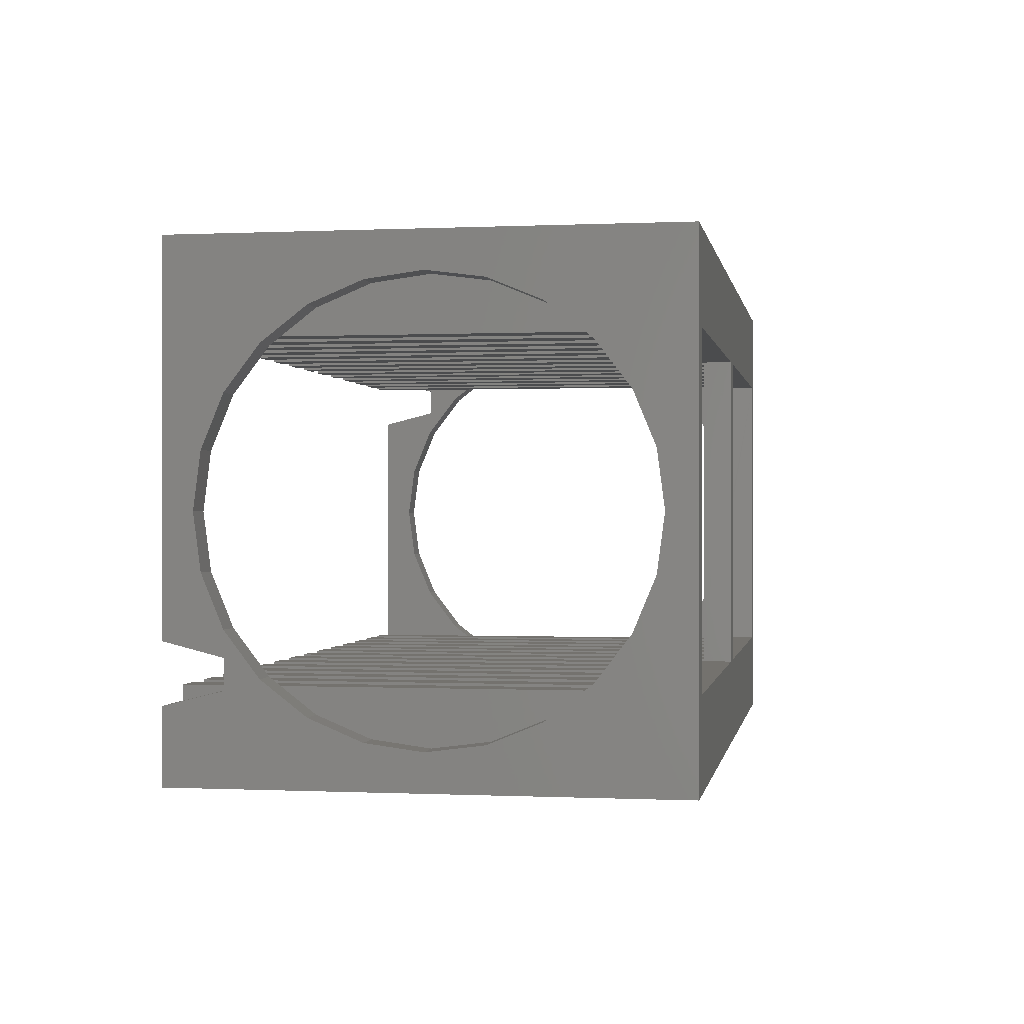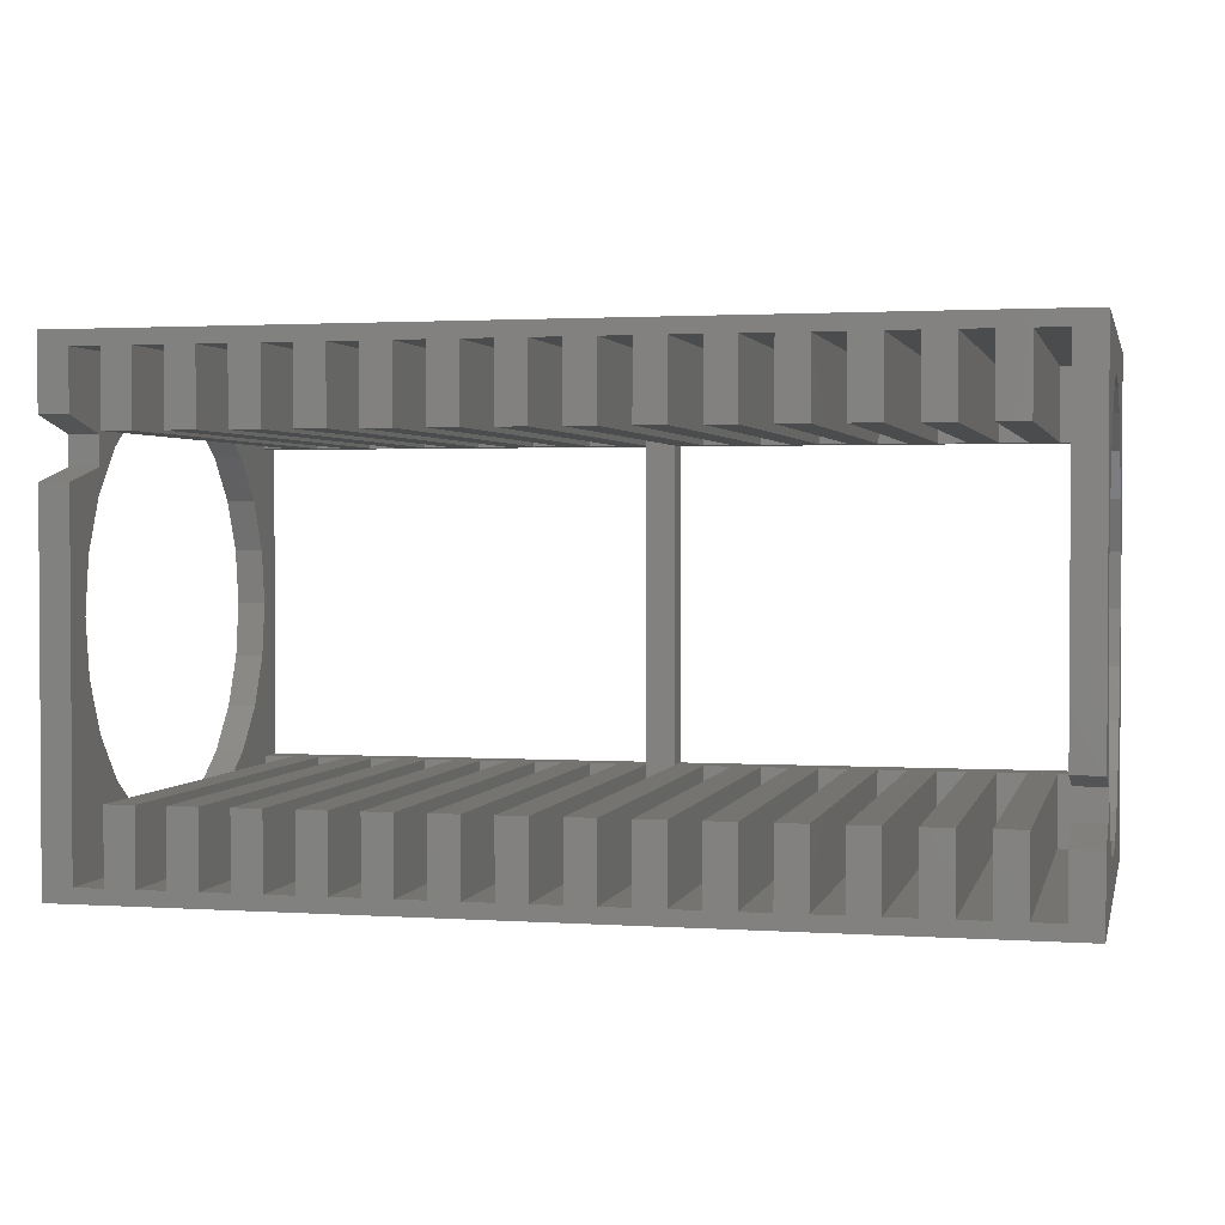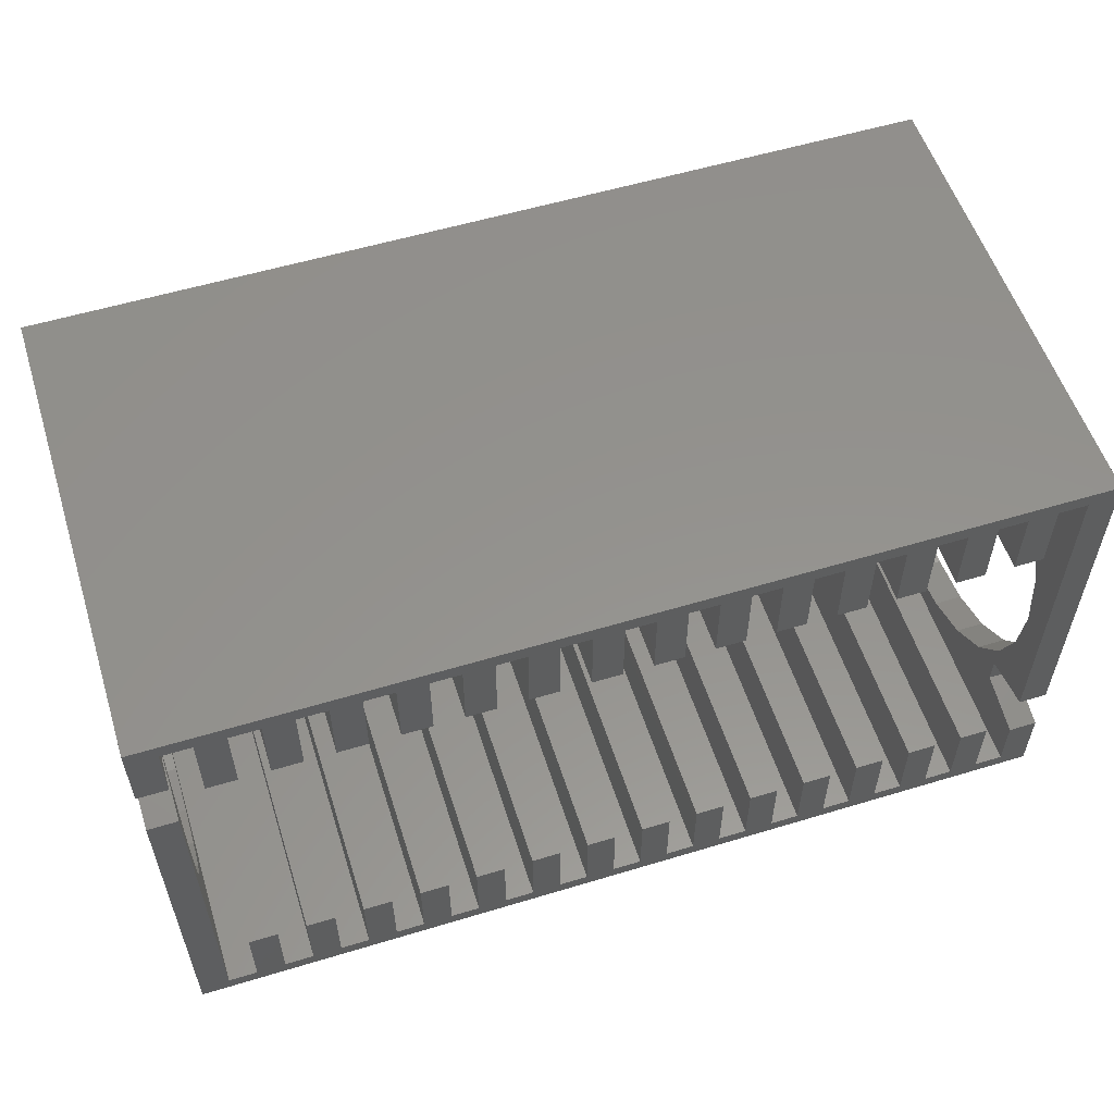
<metadata>
{"format":"stl","ext":"stl","renderer":"f3d","projection":"perspective","resolution":1024,"background":"white","views":[{"elev":-0.1,"azim":99.8,"up":"+Y"},{"elev":1.9,"azim":13.2,"up":"+Y"},{"elev":56.0,"azim":-17.6,"up":"+Y"}]}
</metadata>
<code>
# stl→obj: 374 verts, 760 faces
v 399.9 157.6 16.5
v 461.9 157.6 1.354e-13
v 399.9 157.6 1.354e-13
v 461.9 157.6 16.5
v 399.9 157.6 33
v 461.9 157.6 33
v 455.9 151.6 2
v 453.9 156.6 2
v 453.9 151.6 2
v 455.9 156.6 2
v 437.9 156.6 2
v 437.9 151.6 33
v 437.9 151.6 2
v 437.9 156.6 33
v 445.9 156.6 2
v 445.9 151.6 33
v 445.9 151.6 2
v 445.9 156.6 33
v 443.9 151.6 33
v 443.9 156.6 2
v 443.9 151.6 2
v 443.9 156.6 33
v 447.9 151.6 33
v 447.9 156.6 2
v 447.9 151.6 2
v 447.9 156.6 33
v 431.9 151.6 33
v 431.9 156.6 2
v 431.9 151.6 2
v 431.9 156.6 33
v 435.9 151.6 2
v 433.9 156.6 2
v 433.9 151.6 2
v 435.9 156.6 2
v 435.9 151.6 33
v 435.9 156.6 33
v 441.9 156.6 2
v 441.9 151.6 2
v 439.9 151.6 2
v 439.9 156.6 2
v 449.9 156.6 2
v 449.9 151.6 33
v 449.9 151.6 2
v 449.9 156.6 33
v 441.9 151.6 33
v 441.9 156.6 33
v 439.9 151.6 33
v 439.9 156.6 33
v 459.9 151.6 2
v 457.9 156.6 2
v 457.9 151.6 2
v 459.9 156.6 2
v 453.9 151.6 33
v 453.9 156.6 33
v 451.9 151.6 2
v 451.9 156.6 2
v 451.9 151.6 33
v 451.9 156.6 33
v 429.9 156.6 2
v 429.9 156.6 33
v 403.9 151.6 2
v 401.9 156.6 2
v 401.9 151.6 2
v 403.9 156.6 2
v 455.9 156.6 33
v 413.9 156.6 2
v 413.9 151.6 33
v 413.9 151.6 2
v 413.9 156.6 33
v 411.9 151.6 33
v 411.9 156.6 2
v 411.9 151.6 2
v 411.9 156.6 33
v 459.9 156.6 33
v 457.9 156.6 33
v 419.9 151.6 33
v 419.9 156.6 2
v 419.9 151.6 2
v 419.9 156.6 33
v 425.9 156.6 2
v 425.9 151.6 33
v 425.9 151.6 2
v 425.9 156.6 33
v 455.9 151.6 33
v 407.9 151.6 2
v 405.9 156.6 2
v 405.9 151.6 2
v 407.9 156.6 2
v 417.9 156.6 2
v 417.9 151.6 33
v 417.9 151.6 2
v 417.9 156.6 33
v 405.9 151.6 33
v 405.9 156.6 33
v 423.9 151.6 2
v 421.9 156.6 2
v 421.9 151.6 2
v 423.9 156.6 2
v 407.9 156.6 33
v 409.9 156.6 2
v 409.9 151.6 33
v 409.9 151.6 2
v 409.9 156.6 33
v 457.9 151.6 33
v 421.9 151.6 33
v 421.9 156.6 33
v 415.9 151.6 33
v 415.9 156.6 2
v 415.9 151.6 2
v 415.9 156.6 33
v 427.9 151.6 2
v 427.9 156.6 2
v 429.9 151.6 33
v 429.9 151.6 2
v 427.9 151.6 33
v 427.9 156.6 33
v 407.9 151.6 33
v 423.9 151.6 33
v 423.9 156.6 33
v 403.9 151.6 33
v 403.9 156.6 33
v 433.9 156.6 33
v 401.9 151.6 0
v 399.9 123.6 2.792e-13
v 429.9 151.6 5.211e-09
v 431.9 151.6 0
v 459.9 151.6 0
v 459.9 129.6 1.042e-08
v 401.9 129.6 1.042e-08
v 461.9 123.6 2.679e-13
v 429.9 129.6 1.042e-08
v 431.9 129.6 5.211e-09
v 461.9 140.6 2.016e-13
v 401.9 156.6 33
v 433.9 124.6 2
v 435.9 129.6 2
v 433.9 129.6 2
v 435.9 124.6 2
v 433.9 124.6 33
v 433.9 129.6 33
v 415.9 124.6 33
v 415.9 129.6 2
v 415.9 124.6 2
v 415.9 129.6 33
v 417.9 129.6 2
v 417.9 124.6 33
v 417.9 124.6 2
v 417.9 129.6 33
v 405.9 124.6 2
v 407.9 129.6 2
v 405.9 129.6 2
v 407.9 124.6 2
v 421.9 124.6 2
v 423.9 129.6 2
v 421.9 129.6 2
v 423.9 124.6 2
v 445.9 129.6 2
v 445.9 124.6 33
v 445.9 124.6 2
v 445.9 129.6 33
v 423.9 124.6 33
v 423.9 129.6 33
v 447.9 129.6 2
v 447.9 124.6 2
v 435.9 124.6 33
v 435.9 129.6 33
v 429.9 129.6 2
v 429.9 124.6 33
v 429.9 124.6 2
v 429.9 129.6 33
v 413.9 124.6 2
v 413.9 129.6 2
v 409.9 129.6 2
v 409.9 124.6 33
v 409.9 124.6 2
v 409.9 129.6 33
v 419.9 129.6 2
v 419.9 124.6 2
v 441.9 129.6 2
v 441.9 124.6 33
v 441.9 124.6 2
v 441.9 129.6 33
v 425.9 124.6 2
v 427.9 129.6 2
v 425.9 129.6 2
v 427.9 124.6 2
v 419.9 124.6 33
v 419.9 129.6 33
v 443.9 129.6 2
v 443.9 124.6 2
v 425.9 124.6 33
v 425.9 129.6 33
v 401.9 124.6 2
v 403.9 129.6 2
v 401.9 129.6 2
v 403.9 124.6 2
v 439.9 124.6 33
v 439.9 129.6 2
v 439.9 124.6 2
v 439.9 129.6 23.08
v 439.9 129.6 33
v 443.9 124.6 33
v 443.9 129.6 33
v 413.9 124.6 33
v 413.9 129.6 33
v 405.9 124.6 33
v 405.9 129.6 33
v 411.9 129.6 2
v 411.9 124.6 2
v 437.9 124.6 2
v 437.9 129.6 2
v 421.9 124.6 33
v 421.9 129.6 33
v 431.9 124.6 33
v 431.9 129.6 2
v 431.9 124.6 2
v 431.9 129.6 33
v 449.9 129.6 2
v 449.9 124.6 33
v 449.9 124.6 2
v 449.9 129.6 33
v 427.9 124.6 33
v 427.9 129.6 33
v 411.9 124.6 33
v 411.9 129.6 33
v 407.9 124.6 33
v 407.9 129.6 33
v 403.9 124.6 33
v 403.9 129.6 33
v 437.9 124.6 33
v 437.9 129.6 33
v 401.9 124.6 33
v 447.9 124.6 33
v 447.9 129.6 33
v 457.9 124.6 33
v 459.9 124.6 2
v 457.9 124.6 2
v 459.9 124.6 33
v 455.9 124.6 33
v 455.9 129.6 2
v 455.9 124.6 2
v 455.9 129.6 33
v 457.9 129.6 2
v 457.9 129.6 33
v 453.9 124.6 2
v 453.9 129.6 2
v 453.9 124.6 33
v 451.9 129.6 2
v 451.9 124.6 2
v 451.9 124.6 33
v 451.9 129.6 33
v 453.9 129.6 33
v 459.9 129.6 2
v 461.9 123.6 33
v 399.9 123.6 33
v 399.9 149.6 29
v 401.9 151.6 29
v 399.9 151.6 29
v 401.9 149.6 29
v 399.9 140.6 33
v 401.9 148.6 33
v 399.9 148.6 33
v 461.9 128.6 33
v 459.9 128.6 33
v 401.9 152.6 33
v 399.9 152.6 33
v 401.9 126.1 16.5
v 401.9 126.5 12.75
v 401.9 128 9.25
v 401.9 130.3 6.247
v 401.9 133.3 3.943
v 401.9 136.8 2.494
v 401.9 140.6 2
v 401.9 144.3 2.494
v 401.9 147.8 3.943
v 401.9 150.8 6.247
v 401.9 153.1 9.25
v 401.9 154.6 12.75
v 401.9 155.1 16.5
v 401.9 136.8 30.51
v 401.9 133.3 29.06
v 401.9 130.3 26.75
v 401.9 128 23.75
v 401.9 126.5 20.25
v 401.9 140.6 31
v 401.9 142.9 30.69
v 401.9 144.3 30.51
v 401.9 147.8 29.06
v 401.9 150.8 26.75
v 401.9 153.1 23.75
v 401.9 154.6 20.25
v 401.9 154.7 19.28
v 433.9 151.6 33
v 459.9 132.6 33
v 461.9 132.6 33
v 461.9 140.6 33
v 459.9 129.6 29
v 461.9 131.6 29
v 459.9 131.6 29
v 461.9 129.6 29
v 461.9 140.6 2
v 461.9 144.3 2.494
v 461.9 147.8 3.943
v 461.9 150.8 6.247
v 461.9 153.1 9.25
v 461.9 154.6 12.75
v 461.9 155.1 16.5
v 459.9 126.6 12.75
v 459.9 126.1 16.5
v 459.9 128 9.25
v 459.9 130.3 6.247
v 459.9 126.6 20.25
v 459.9 128 23.75
v 459.9 130.3 26.75
v 459.9 133.3 29.06
v 459.9 136.8 30.51
v 459.9 140.6 31
v 459.9 144.3 30.51
v 459.9 147.8 29.06
v 459.9 150.8 26.75
v 459.9 153.1 23.75
v 459.9 154.6 20.25
v 459.9 155.1 16.5
v 459.9 153.1 9.25
v 459.9 150.8 6.247
v 459.9 154.6 12.75
v 459.9 136.8 2.494
v 459.9 133.3 3.943
v 459.9 140.6 2
v 459.9 144.3 2.494
v 459.9 147.8 3.943
v 399.9 142.9 30.69
v 399.9 144.3 30.51
v 399.9 147.8 29.06
v 399.9 150.8 26.75
v 399.9 153.1 23.75
v 399.9 154.6 20.25
v 399.9 154.7 19.28
v 399.9 126.5 20.25
v 399.9 126.1 16.5
v 399.9 128 23.75
v 399.9 130.3 26.75
v 399.9 133.3 29.06
v 399.9 136.8 30.51
v 399.9 140.6 31
v 399.9 155.1 16.5
v 399.9 140.6 2
v 399.9 136.8 2.494
v 399.9 133.3 3.943
v 399.9 130.3 6.247
v 399.9 128 9.25
v 399.9 126.5 12.75
v 399.9 144.3 2.494
v 399.9 147.8 3.943
v 399.9 150.8 6.247
v 399.9 153.1 9.25
v 399.9 154.6 12.75
v 461.9 126.6 12.75
v 461.9 128 9.25
v 461.9 130.3 6.247
v 461.9 133.3 3.943
v 461.9 126.1 16.5
v 461.9 136.8 2.494
v 461.9 126.6 20.25
v 461.9 128 23.75
v 461.9 130.3 26.75
v 461.9 133.3 29.06
v 461.9 136.8 30.51
v 461.9 140.6 31
v 461.9 144.3 30.51
v 461.9 147.8 29.06
v 461.9 150.8 26.75
v 461.9 153.1 23.75
v 461.9 154.6 20.25
f 1 2 3
f 2 1 4
f 4 1 5
f 4 5 6
f 7 8 9
f 8 7 10
f 11 12 13
f 12 11 14
f 15 16 17
f 16 15 18
f 19 20 21
f 20 19 22
f 23 24 25
f 24 23 26
f 27 28 29
f 28 27 30
f 31 32 33
f 32 31 34
f 25 15 17
f 15 25 24
f 35 34 31
f 34 35 36
f 21 37 38
f 37 21 20
f 39 11 13
f 11 39 40
f 41 42 43
f 42 41 44
f 37 45 38
f 45 37 46
f 47 40 39
f 40 47 48
f 49 50 51
f 50 49 52
f 8 53 9
f 53 8 54
f 55 41 43
f 41 55 56
f 57 56 55
f 56 57 58
f 30 59 28
f 59 30 60
f 58 41 56
f 41 58 44
f 61 62 63
f 62 61 64
f 65 8 10
f 8 65 54
f 66 67 68
f 67 66 69
f 70 71 72
f 71 70 73
f 74 50 52
f 50 74 75
f 76 77 78
f 77 76 79
f 80 81 82
f 81 80 83
f 84 10 7
f 10 84 65
f 85 86 87
f 86 85 88
f 89 90 91
f 90 89 92
f 86 93 87
f 93 86 94
f 95 96 97
f 96 95 98
f 99 86 88
f 86 99 94
f 100 101 102
f 101 100 103
f 78 89 91
f 89 78 77
f 50 104 51
f 104 50 75
f 96 105 97
f 105 96 106
f 107 108 109
f 108 107 110
f 111 80 82
f 80 111 112
f 59 113 114
f 113 59 60
f 115 112 111
f 112 115 116
f 117 88 85
f 88 117 99
f 72 100 102
f 100 72 71
f 118 98 95
f 98 118 119
f 120 64 61
f 64 120 121
f 119 96 98
f 96 119 106
f 36 32 34
f 32 36 122
f 48 11 40
f 11 48 14
f 73 100 71
f 100 73 103
f 116 80 112
f 80 116 83
f 79 89 77
f 89 79 92
f 22 37 20
f 37 22 46
f 110 66 108
f 66 110 69
f 109 66 68
f 66 109 108
f 26 15 24
f 15 26 18
f 3 123 124
f 123 3 2
f 123 2 125
f 125 2 126
f 126 2 127
f 127 2 128
f 124 129 130
f 129 124 123
f 130 129 131
f 130 131 132
f 130 132 128
f 130 128 133
f 133 128 2
f 121 62 64
f 62 121 134
f 135 136 137
f 136 135 138
f 137 139 135
f 139 137 140
f 141 142 143
f 142 141 144
f 145 146 147
f 146 145 148
f 149 150 151
f 150 149 152
f 153 154 155
f 154 153 156
f 157 158 159
f 158 157 160
f 161 154 156
f 154 161 162
f 159 163 157
f 163 159 164
f 165 136 138
f 136 165 166
f 167 168 169
f 168 167 170
f 171 142 172
f 142 171 143
f 173 174 175
f 174 173 176
f 147 177 145
f 177 147 178
f 179 180 181
f 180 179 182
f 183 184 185
f 184 183 186
f 187 177 178
f 177 187 188
f 181 189 179
f 189 181 190
f 185 191 183
f 191 185 192
f 193 194 195
f 194 193 196
f 197 198 199
f 198 197 200
f 200 197 201
f 202 189 190
f 189 202 203
f 172 204 171
f 204 172 205
f 151 206 149
f 206 151 207
f 175 208 173
f 208 175 209
f 210 198 211
f 198 210 199
f 155 212 153
f 212 155 213
f 214 215 216
f 215 214 217
f 218 219 220
f 219 218 221
f 222 184 186
f 184 222 223
f 224 208 209
f 208 224 225
f 226 150 152
f 150 226 227
f 228 194 196
f 194 228 229
f 211 230 210
f 230 211 231
f 191 186 183
f 186 191 222
f 212 156 153
f 156 212 161
f 146 178 147
f 178 146 187
f 180 190 181
f 190 180 202
f 171 141 143
f 141 171 204
f 174 209 175
f 209 174 224
f 206 152 149
f 152 206 226
f 232 196 193
f 196 232 228
f 230 199 210
f 199 230 197
f 139 138 135
f 138 139 165
f 169 214 216
f 214 169 168
f 233 163 164
f 163 233 234
f 235 236 237
f 236 235 238
f 239 240 241
f 240 239 242
f 243 235 237
f 235 243 244
f 245 240 246
f 240 245 241
f 247 241 245
f 241 247 239
f 220 248 218
f 248 220 249
f 219 249 220
f 249 219 250
f 159 233 164
f 233 159 158
f 250 248 249
f 248 250 251
f 246 247 245
f 247 246 252
f 237 253 243
f 253 237 236
f 254 124 130
f 124 254 255
f 256 257 258
f 257 256 259
f 260 261 262
f 261 260 255
f 261 255 232
f 232 255 254
f 232 254 228
f 228 254 206
f 228 206 207
f 206 254 226
f 226 254 174
f 226 174 176
f 174 254 224
f 224 254 204
f 224 204 205
f 204 254 141
f 141 254 146
f 141 146 148
f 146 254 187
f 187 254 212
f 187 212 213
f 212 254 161
f 161 254 191
f 161 191 192
f 191 254 222
f 222 254 168
f 222 168 170
f 168 254 214
f 214 254 139
f 214 139 140
f 139 254 165
f 165 254 230
f 165 230 231
f 230 254 197
f 197 254 180
f 197 180 182
f 180 254 202
f 202 254 158
f 202 158 160
f 158 254 233
f 233 254 219
f 233 219 221
f 219 254 250
f 250 254 247
f 250 247 252
f 247 254 239
f 239 254 235
f 239 235 244
f 235 254 238
f 238 254 263
f 263 264 238
f 244 242 239
f 252 251 250
f 221 234 233
f 160 203 202
f 182 201 197
f 231 166 165
f 140 217 214
f 170 223 222
f 192 162 161
f 213 188 187
f 148 144 141
f 205 225 224
f 176 227 226
f 207 229 228
f 265 258 257
f 258 265 266
f 193 267 232
f 267 193 268
f 268 193 195
f 268 195 269
f 269 195 270
f 270 195 129
f 270 129 271
f 271 129 272
f 272 129 123
f 272 123 273
f 273 123 274
f 274 123 275
f 275 123 276
f 276 123 63
f 276 63 277
f 277 63 62
f 277 62 278
f 278 62 279
f 232 280 261
f 280 232 281
f 281 232 282
f 282 232 283
f 283 232 284
f 284 232 267
f 261 280 285
f 261 285 286
f 261 286 287
f 261 287 288
f 261 288 259
f 259 288 289
f 259 289 257
f 257 289 290
f 257 290 265
f 265 290 134
f 134 290 291
f 134 291 292
f 134 292 279
f 134 279 62
f 256 261 259
f 261 256 262
f 265 134 266
f 93 121 120
f 101 99 117
f 67 73 70
f 90 110 107
f 105 79 76
f 81 119 118
f 113 116 115
f 293 30 27
f 12 36 35
f 45 48 47
f 16 22 19
f 42 26 23
f 53 58 57
f 5 134 6
f 134 5 266
f 6 134 121
f 6 121 94
f 94 121 93
f 6 94 99
f 6 99 103
f 103 99 101
f 6 103 73
f 6 73 69
f 69 73 67
f 6 69 110
f 6 110 92
f 92 110 90
f 6 92 79
f 6 79 106
f 106 79 105
f 6 106 119
f 6 119 83
f 83 119 81
f 6 83 116
f 6 116 60
f 60 116 113
f 6 60 30
f 6 30 122
f 122 30 293
f 6 122 36
f 6 36 14
f 14 36 12
f 6 14 48
f 6 48 46
f 46 48 45
f 6 46 22
f 6 22 18
f 18 22 16
f 6 18 26
f 6 26 44
f 44 26 42
f 6 44 58
f 6 58 54
f 54 58 53
f 6 54 65
f 6 65 75
f 75 65 84
f 75 84 104
f 6 75 74
f 6 74 294
f 6 294 295
f 6 295 296
f 297 298 299
f 298 297 300
f 2 301 133
f 301 2 302
f 302 2 303
f 303 2 304
f 304 2 305
f 305 2 306
f 306 2 307
f 307 2 4
f 297 263 300
f 263 297 264
f 236 308 253
f 308 236 309
f 309 236 238
f 253 308 310
f 253 310 311
f 238 312 309
f 312 238 264
f 312 264 313
f 313 264 297
f 313 297 314
f 314 297 299
f 314 299 315
f 315 299 294
f 315 294 316
f 316 294 317
f 317 294 74
f 317 74 318
f 318 74 319
f 319 74 320
f 320 74 321
f 321 74 322
f 322 74 323
f 323 74 52
f 324 49 325
f 49 324 52
f 52 324 326
f 52 326 323
f 253 127 128
f 127 253 327
f 327 253 328
f 328 253 311
f 127 327 329
f 127 329 330
f 127 330 331
f 127 331 325
f 127 325 49
f 295 299 298
f 299 295 294
f 32 293 33
f 293 32 122
f 28 114 59
f 114 28 167
f 167 28 169
f 169 28 29
f 169 29 215
f 169 215 216
f 215 126 132
f 126 215 29
f 49 126 127
f 126 49 51
f 126 51 9
f 51 7 9
f 7 51 104
f 7 104 84
f 53 55 9
f 55 53 57
f 42 25 43
f 25 42 23
f 16 21 17
f 21 16 19
f 45 39 38
f 39 45 47
f 12 31 13
f 31 12 35
f 9 29 126
f 29 9 55
f 29 55 43
f 29 43 25
f 29 25 17
f 29 17 21
f 29 21 38
f 29 38 39
f 29 39 13
f 29 13 31
f 29 31 33
f 29 33 293
f 29 293 27
f 129 167 131
f 167 129 185
f 167 185 184
f 167 184 223
f 167 223 170
f 129 208 185
f 208 129 150
f 150 129 194
f 194 129 195
f 185 208 177
f 194 151 150
f 151 194 229
f 151 229 207
f 150 173 208
f 173 150 227
f 173 227 176
f 225 172 208
f 172 225 205
f 208 145 177
f 145 208 172
f 145 172 142
f 145 142 144
f 145 144 148
f 188 155 177
f 155 188 213
f 185 154 192
f 154 185 177
f 154 177 155
f 192 154 162
f 126 131 125
f 131 126 132
f 215 128 132
f 128 215 136
f 128 136 253
f 136 215 137
f 137 215 217
f 137 217 140
f 166 211 136
f 211 166 231
f 200 179 198
f 179 200 182
f 182 200 201
f 203 157 189
f 157 203 160
f 198 248 211
f 248 198 218
f 218 198 179
f 218 179 189
f 218 189 157
f 218 157 163
f 218 163 234
f 218 234 221
f 251 246 248
f 246 251 252
f 253 246 243
f 246 253 211
f 211 253 136
f 246 211 248
f 243 246 240
f 243 240 244
f 244 240 242
f 131 114 167
f 114 131 125
f 113 111 114
f 111 113 115
f 81 95 82
f 95 81 118
f 105 78 97
f 78 105 76
f 90 109 91
f 109 90 107
f 67 72 68
f 72 67 70
f 101 85 102
f 85 101 117
f 125 63 123
f 63 125 114
f 63 114 111
f 63 111 82
f 63 82 95
f 63 95 97
f 63 97 78
f 63 78 85
f 63 85 61
f 85 78 91
f 85 91 109
f 85 109 68
f 85 68 72
f 85 72 102
f 61 85 87
f 61 87 93
f 61 93 120
f 262 332 260
f 332 262 333
f 333 262 334
f 334 262 256
f 334 256 335
f 335 256 258
f 335 258 336
f 336 258 266
f 336 266 5
f 336 5 337
f 337 5 338
f 338 5 1
f 255 339 340
f 339 255 341
f 341 255 342
f 342 255 343
f 343 255 260
f 343 260 344
f 344 260 345
f 345 260 332
f 1 346 338
f 346 1 3
f 124 347 3
f 347 124 348
f 348 124 349
f 349 124 350
f 350 124 351
f 351 124 352
f 352 124 255
f 352 255 340
f 3 347 353
f 3 353 354
f 3 354 355
f 3 355 356
f 3 356 357
f 3 357 346
f 286 345 332
f 345 286 285
f 333 286 332
f 286 333 287
f 288 333 334
f 333 288 287
f 289 334 335
f 334 289 288
f 289 336 290
f 336 289 335
f 290 337 291
f 337 290 336
f 291 338 292
f 338 291 337
f 292 346 279
f 346 292 338
f 279 357 278
f 357 279 346
f 278 356 277
f 356 278 357
f 277 355 276
f 355 277 356
f 354 276 355
f 276 354 275
f 353 275 354
f 275 353 274
f 273 353 347
f 353 273 274
f 348 273 347
f 273 348 272
f 349 272 348
f 272 349 271
f 350 271 349
f 271 350 270
f 350 269 270
f 269 350 351
f 351 268 269
f 268 351 352
f 352 267 268
f 267 352 340
f 340 284 267
f 284 340 339
f 339 283 284
f 283 339 341
f 341 282 283
f 282 341 342
f 281 342 343
f 342 281 282
f 280 343 344
f 343 280 281
f 285 344 345
f 344 285 280
f 130 358 254
f 358 130 359
f 359 130 360
f 360 130 361
f 361 130 133
f 254 358 362
f 361 133 363
f 363 133 301
f 254 364 263
f 364 254 362
f 263 364 365
f 263 365 300
f 300 365 366
f 300 366 298
f 298 366 367
f 298 367 295
f 295 367 296
f 296 367 368
f 296 368 369
f 370 296 369
f 296 370 6
f 6 370 371
f 6 371 372
f 6 372 373
f 6 373 374
f 6 374 307
f 6 307 4
f 370 317 318
f 317 370 369
f 369 316 317
f 316 369 368
f 368 315 316
f 315 368 367
f 367 314 315
f 314 367 366
f 314 365 313
f 365 314 366
f 313 364 312
f 364 313 365
f 312 362 309
f 362 312 364
f 309 358 308
f 358 309 362
f 308 359 310
f 359 308 358
f 311 359 360
f 359 311 310
f 311 361 328
f 361 311 360
f 328 363 327
f 363 328 361
f 327 301 329
f 301 327 363
f 329 302 330
f 302 329 301
f 330 303 331
f 303 330 302
f 331 304 325
f 304 331 303
f 305 325 304
f 325 305 324
f 305 326 324
f 326 305 306
f 307 326 306
f 326 307 323
f 374 323 307
f 323 374 322
f 373 322 374
f 322 373 321
f 372 321 373
f 321 372 320
f 372 319 320
f 319 372 371
f 371 318 319
f 318 371 370

</code>
